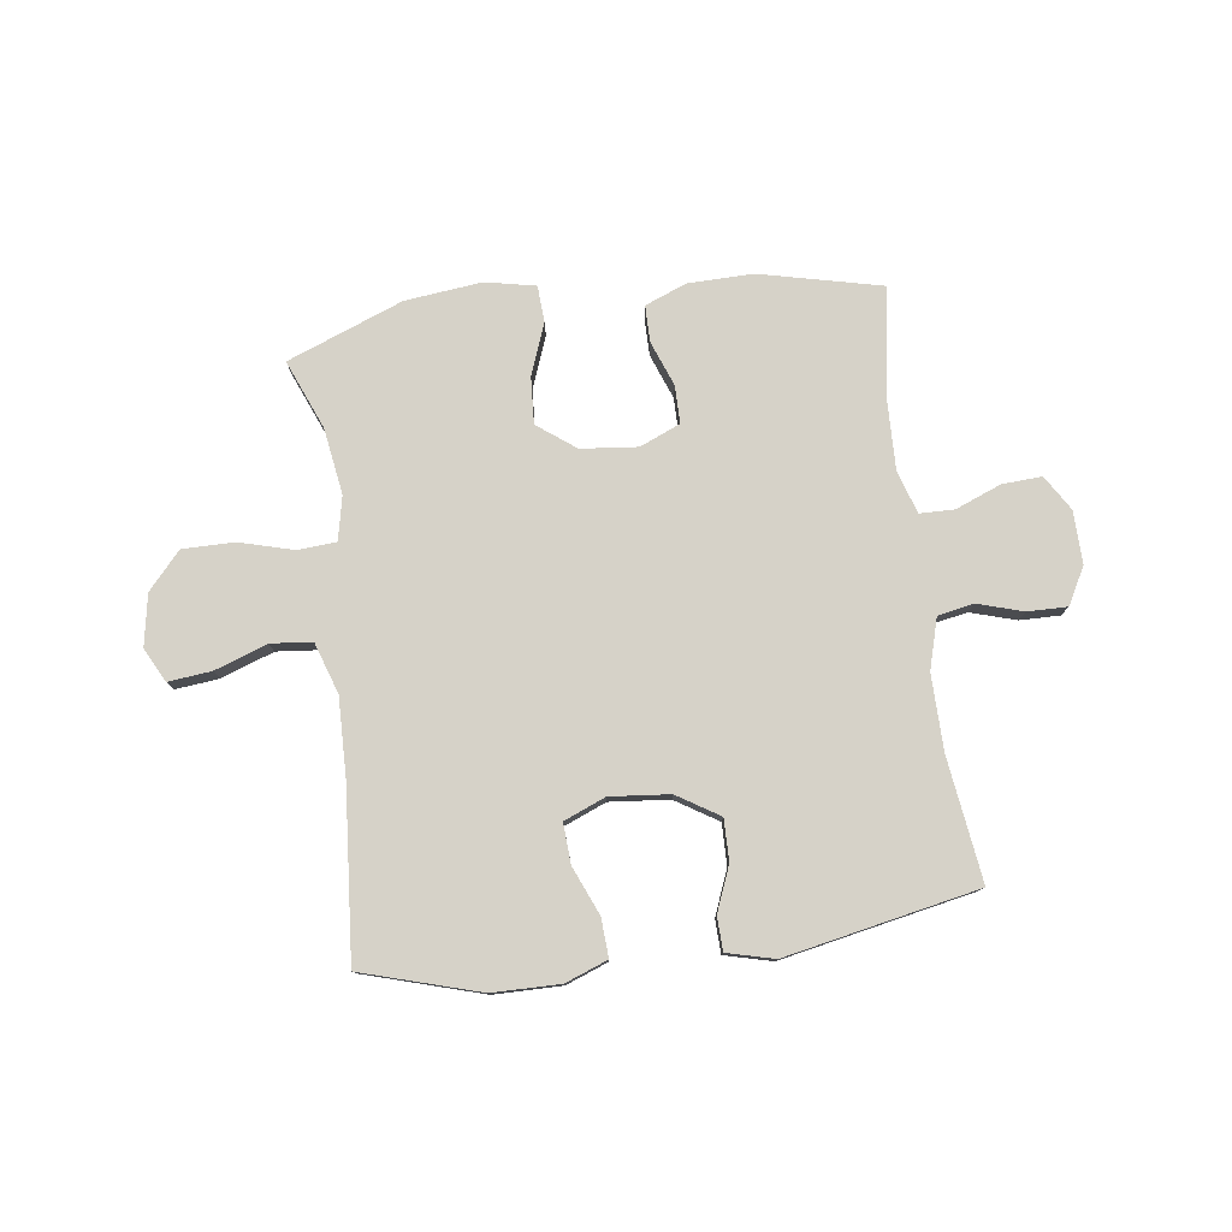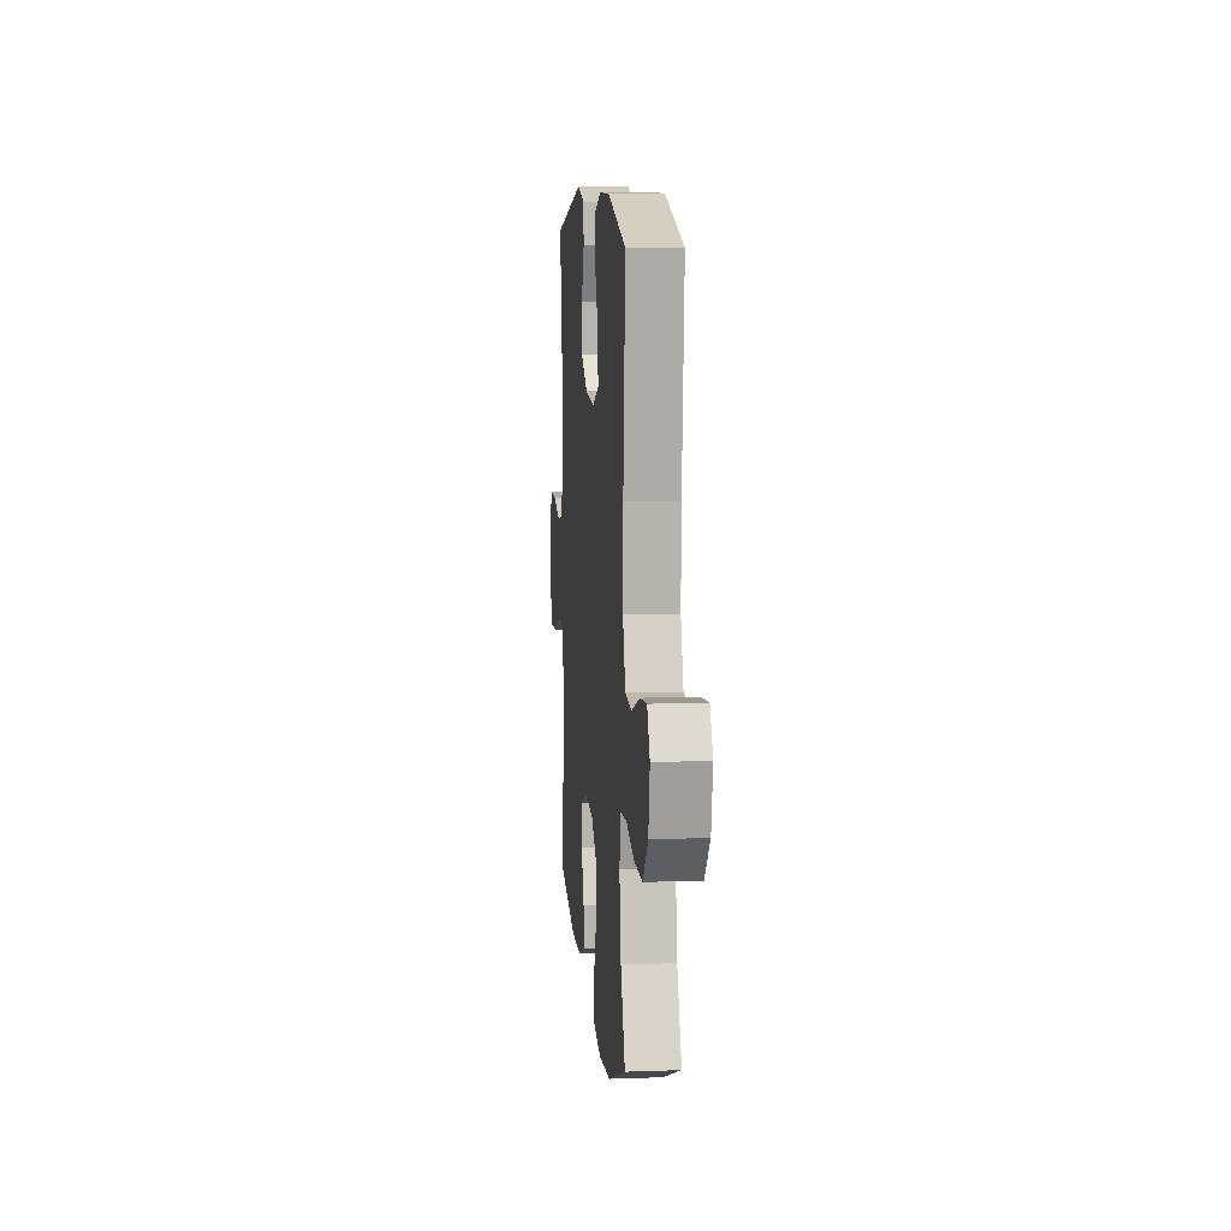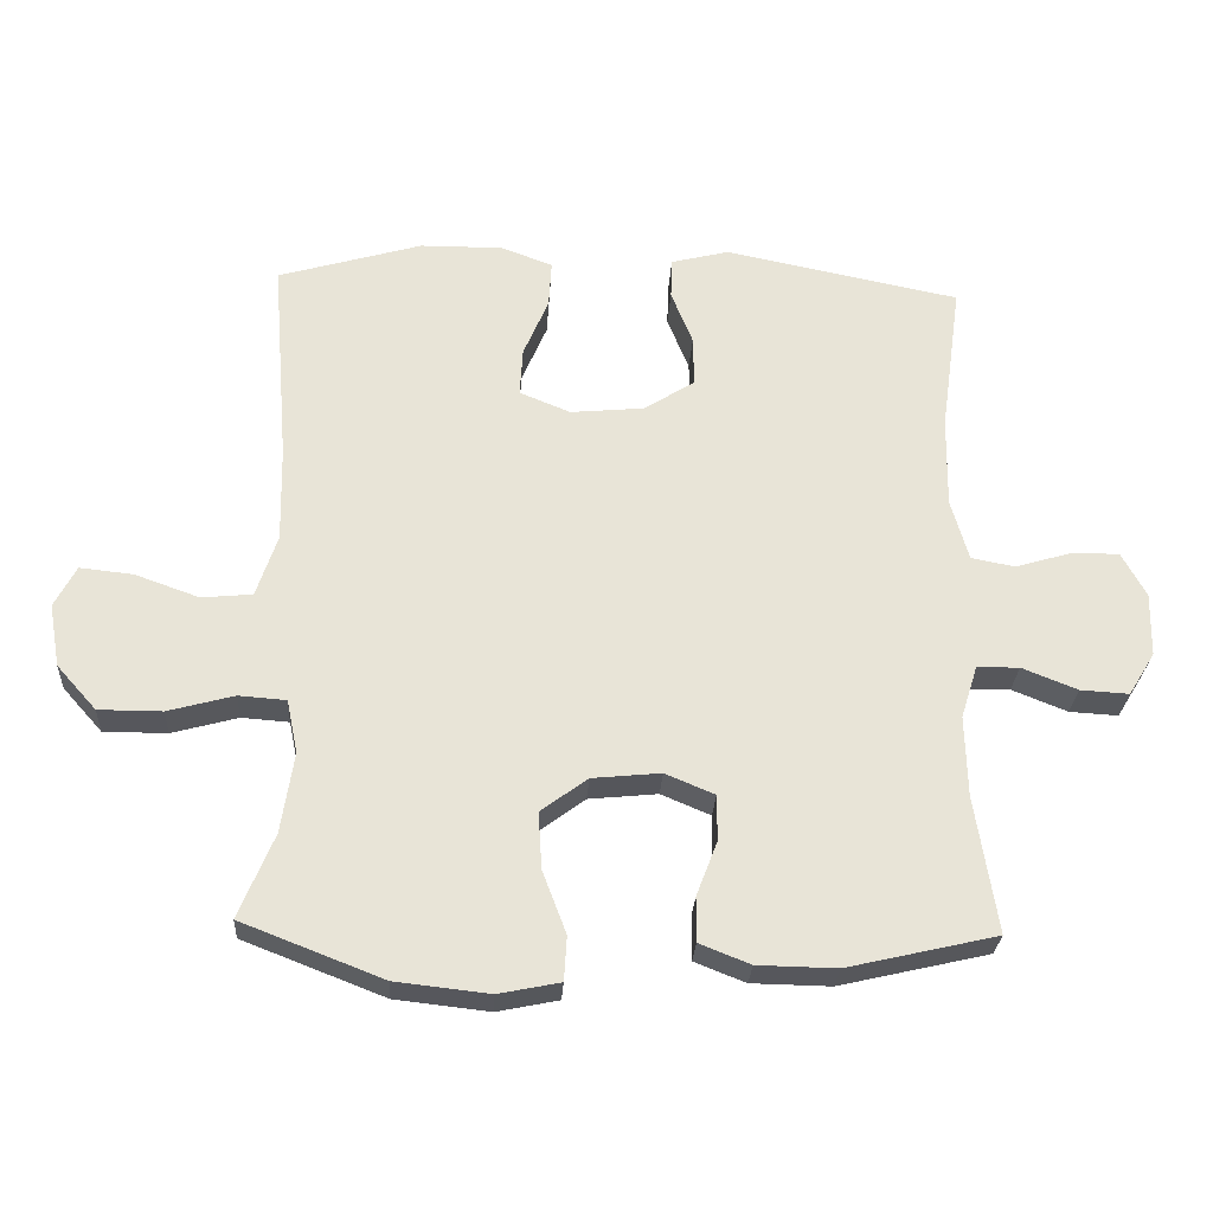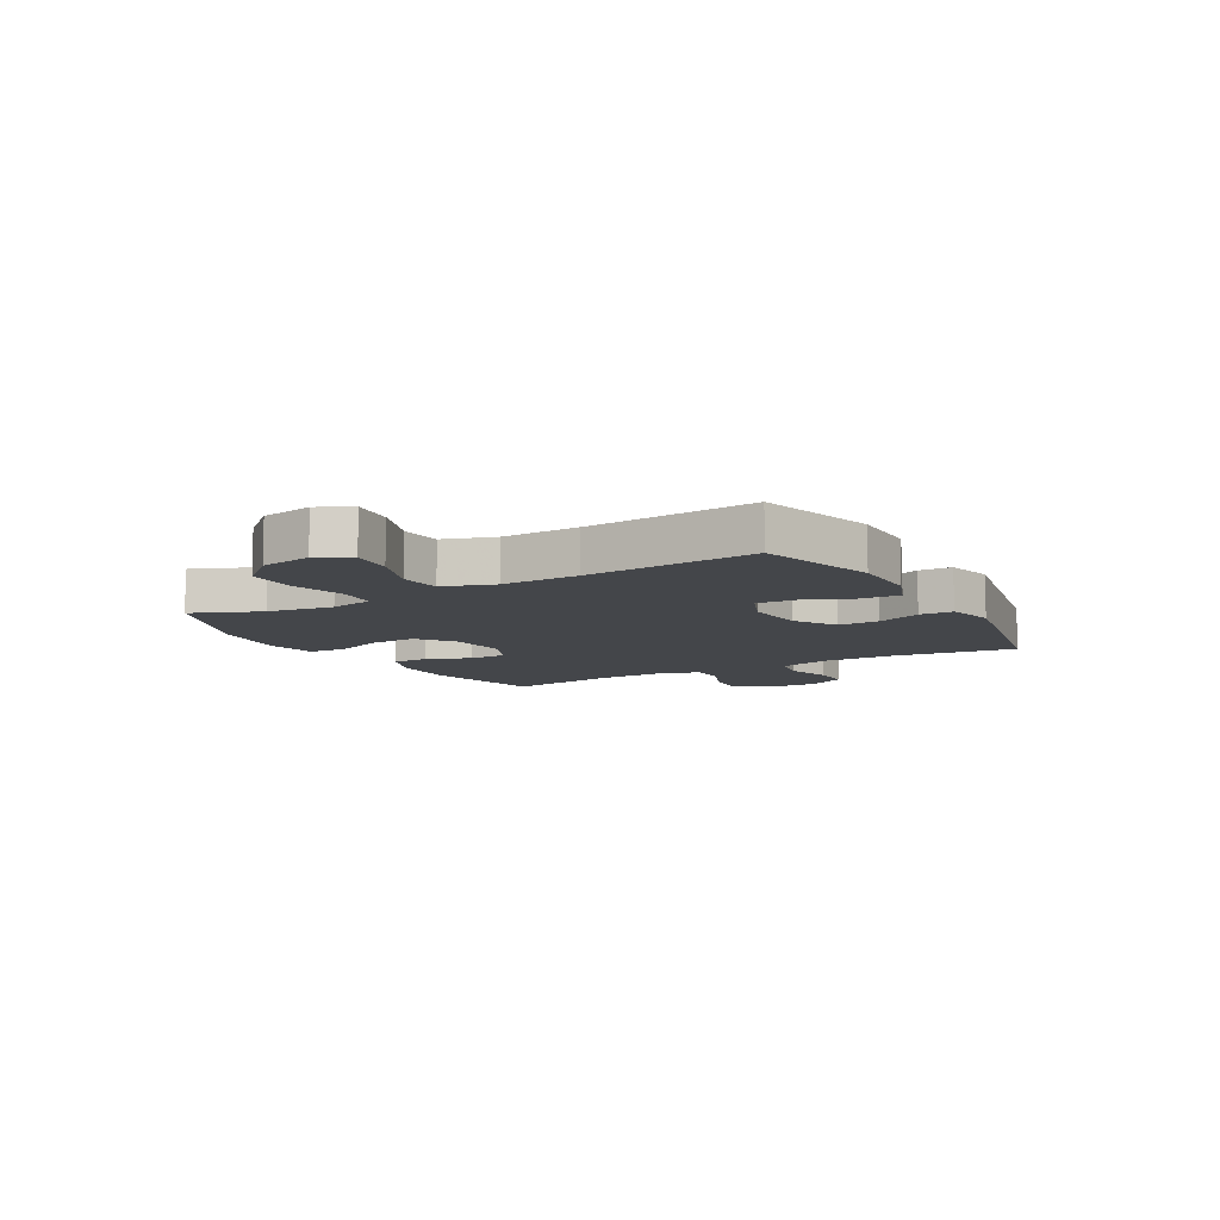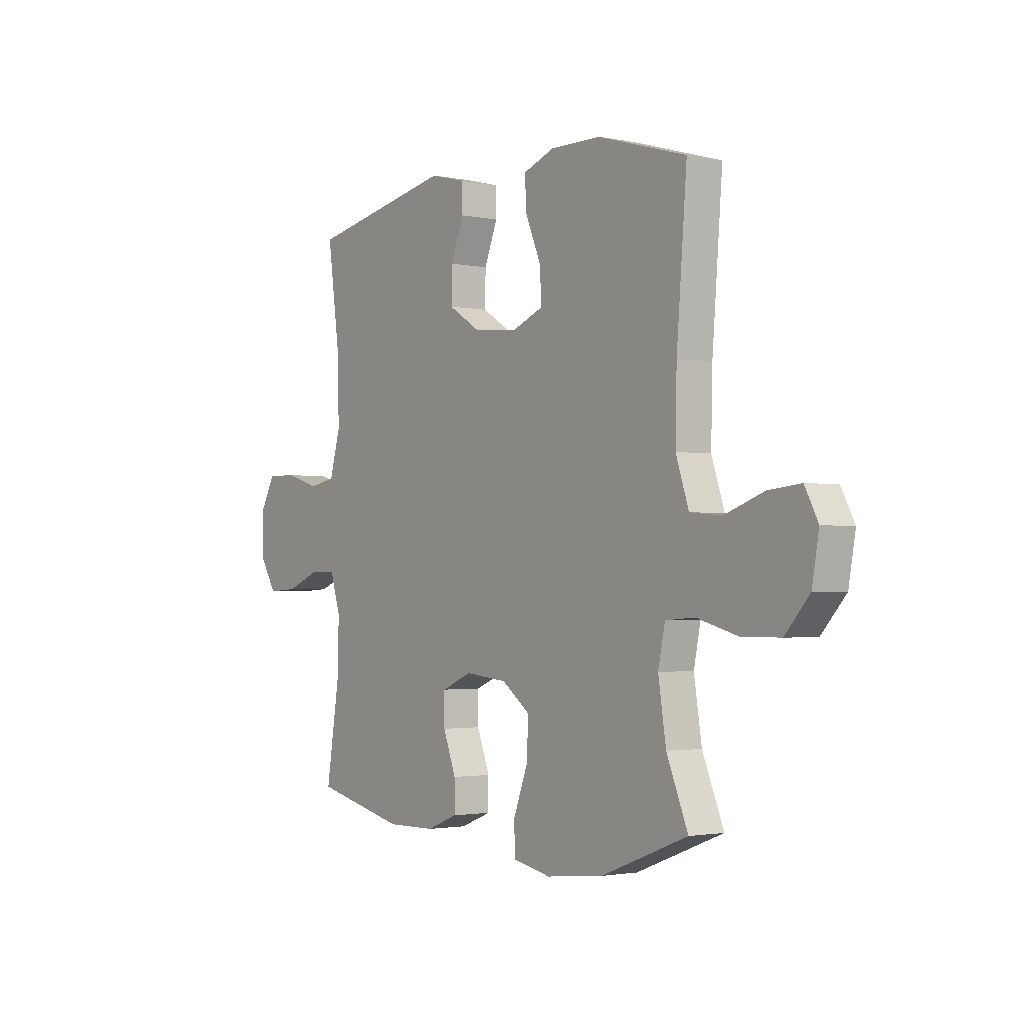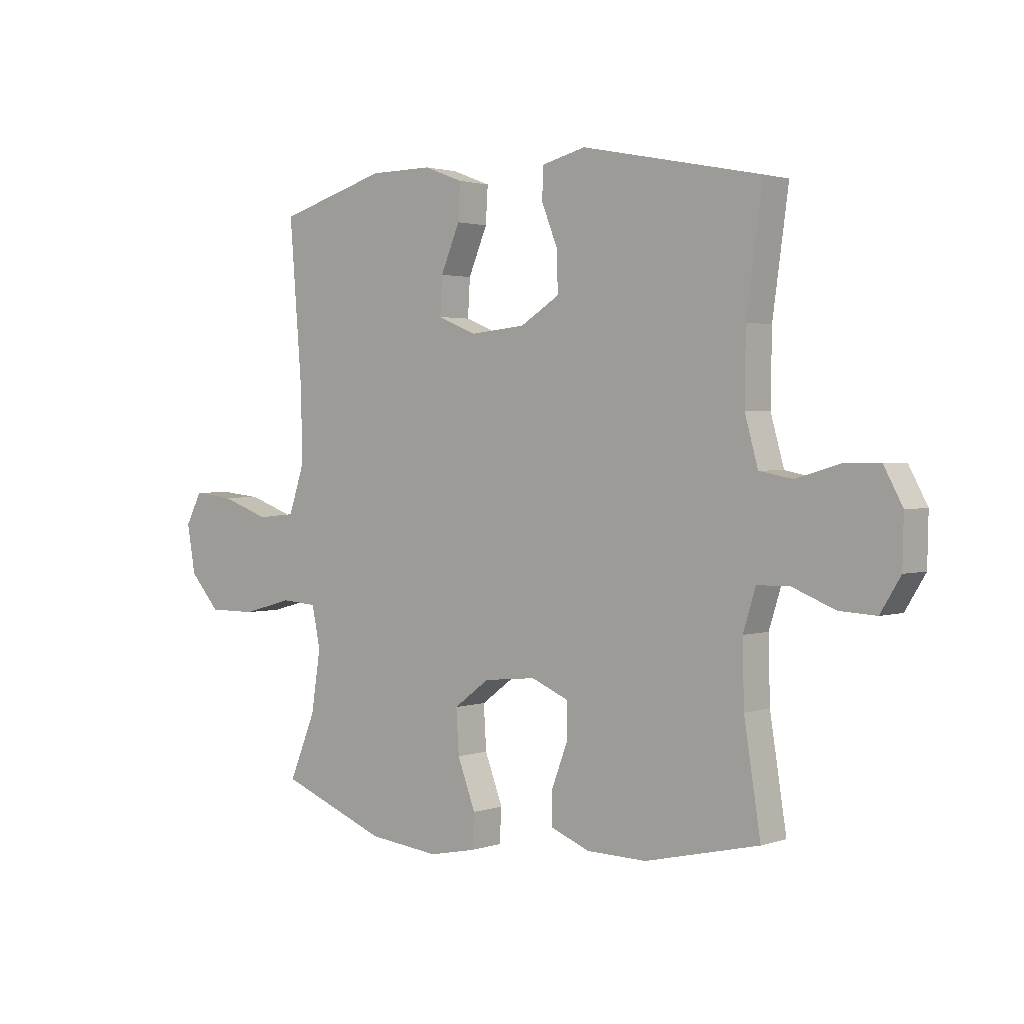
<metadata>
{"format":"obj","ext":"obj","renderer":"f3d","projection":"perspective","resolution":1024,"background":"white","views":[{"elev":78.4,"azim":-7.5,"up":"+Y"},{"elev":9.3,"azim":-95.5,"up":"+Z"},{"elev":-27.5,"azim":-3.3,"up":"+Z"},{"elev":-9.5,"azim":-60.4,"up":"+Y"},{"elev":-1.9,"azim":-126.3,"up":"+Z"},{"elev":2.0,"azim":40.2,"up":"+Z"}]}
</metadata>
<code>
v -0.5 0.07 -0.5
v -0.45 0.07 -0.379
v -0.432 0.07 -0.263
v -0.448 0.07 -0.186
v -0.516 0.07 -0.181
v -0.611 0.07 -0.207
v -0.702 0.07 -0.207
v -0.759 0.07 -0.143
v -0.775 0.07 -0.052
v -0.744 0.07 0.007
v -0.668 0.07 -0.001
v -0.576 0.07 -0.034
v -0.503 0.07 -0.027
v -0.473 0.07 0.063
v -0.476 0.07 0.2
v -0.5 0.07 0.5
v -0.293 0.07 0.561
v -0.174 0.07 0.562
v -0.1 0.07 0.534
v -0.104 0.07 0.466
v -0.14 0.07 0.381
v -0.144 0.07 0.311
v -0.071 0.07 0.281
v 0.034 0.07 0.291
v 0.108 0.07 0.337
v 0.107 0.07 0.41
v 0.076 0.07 0.488
v 0.078 0.07 0.547
v 0.161 0.07 0.568
v 0.5 0.07 0.5
v 0.47 0.07 0.282
v 0.468 0.07 0.15
v 0.493 0.07 0.061
v 0.556 0.07 0.049
v 0.636 0.07 0.073
v 0.706 0.07 0.074
v 0.741 0.07 0.009
v 0.739 0.07 -0.083
v 0.701 0.07 -0.145
v 0.631 0.07 -0.141
v 0.551 0.07 -0.109
v 0.49 0.07 -0.11
v 0.466 0.07 -0.186
v 0.469 0.07 -0.303
v 0.5 0.07 -0.5
v 0.285 0.07 -0.55
v 0.171 0.07 -0.548
v 0.098 0.07 -0.519
v 0.098 0.07 -0.455
v 0.128 0.07 -0.376
v 0.128 0.07 -0.31
v 0.057 0.07 -0.28
v -0.042 0.07 -0.29
v -0.109 0.07 -0.34
v -0.104 0.07 -0.422
v -0.07 0.07 -0.512
v -0.074 0.07 -0.576
v -0.162 0.07 -0.594
v -0.297 0.07 -0.579
v -0.5 0 -0.5
v -0.45 0 -0.379
v -0.432 0 -0.263
v -0.448 0 -0.186
v -0.516 0 -0.181
v -0.611 0 -0.207
v -0.702 0 -0.207
v -0.759 0 -0.143
v -0.775 0 -0.052
v -0.744 0 0.007
v -0.668 0 -0.001
v -0.576 0 -0.034
v -0.503 0 -0.027
v -0.473 0 0.063
v -0.476 0 0.2
v -0.5 0 0.5
v -0.293 0 0.561
v -0.174 0 0.562
v -0.1 0 0.534
v -0.104 0 0.466
v -0.14 0 0.381
v -0.144 0 0.311
v -0.071 0 0.281
v 0.034 0 0.291
v 0.108 0 0.337
v 0.107 0 0.41
v 0.076 0 0.488
v 0.078 0 0.547
v 0.161 0 0.568
v 0.5 0 0.5
v 0.47 0 0.282
v 0.468 0 0.15
v 0.493 0 0.061
v 0.556 0 0.049
v 0.636 0 0.073
v 0.706 0 0.074
v 0.741 0 0.009
v 0.739 0 -0.083
v 0.701 0 -0.145
v 0.631 0 -0.141
v 0.551 0 -0.109
v 0.49 0 -0.11
v 0.466 0 -0.186
v 0.469 0 -0.303
v 0.5 0 -0.5
v 0.285 0 -0.55
v 0.171 0 -0.548
v 0.098 0 -0.519
v 0.098 0 -0.455
v 0.128 0 -0.376
v 0.128 0 -0.31
v 0.057 0 -0.28
v -0.042 0 -0.29
v -0.109 0 -0.34
v -0.104 0 -0.422
v -0.07 0 -0.512
v -0.074 0 -0.576
v -0.162 0 -0.594
v -0.297 0 -0.579
f 58 59 1 2
f 55 56 57 58
f 54 55 58 2
f 53 54 2 3
f 52 53 3 4
f 47 48 49 50
f 47 50 51
f 44 45 46 47
f 43 44 47 51
f 42 43 51 52
f 38 39 40 41
f 38 41 42
f 37 38 42
f 34 35 36 37
f 33 34 37 42
f 32 33 42 52
f 28 29 30 31
f 26 27 28 31
f 25 26 31 32
f 24 25 32 52
f 18 19 20 21
f 18 21 22
f 15 16 17 18
f 14 15 18 22
f 13 14 22 23
f 9 10 11 12
f 7 8 9 12
f 5 6 7 12
f 4 5 12 13
f 23 24 52
f 4 13 23 52
f 61 60 118 117
f 117 116 115 114
f 61 117 114 113
f 62 61 113 112
f 63 62 112 111
f 109 108 107 106
f 110 109 106
f 106 105 104 103
f 110 106 103 102
f 111 110 102 101
f 100 99 98 97
f 101 100 97
f 101 97 96
f 96 95 94 93
f 101 96 93 92
f 111 101 92 91
f 90 89 88 87
f 90 87 86 85
f 91 90 85 84
f 111 91 84 83
f 80 79 78 77
f 81 80 77
f 77 76 75 74
f 81 77 74 73
f 82 81 73 72
f 71 70 69 68
f 71 68 67 66
f 71 66 65 64
f 72 71 64 63
f 111 83 82
f 111 82 72 63
f 1 60 61 2
f 2 61 62 3
f 3 62 63 4
f 4 63 64 5
f 5 64 65 6
f 6 65 66 7
f 7 66 67 8
f 8 67 68 9
f 9 68 69 10
f 10 69 70 11
f 11 70 71 12
f 12 71 72 13
f 13 72 73 14
f 14 73 74 15
f 15 74 75 16
f 16 75 76 17
f 17 76 77 18
f 18 77 78 19
f 19 78 79 20
f 20 79 80 21
f 21 80 81 22
f 22 81 82 23
f 23 82 83 24
f 24 83 84 25
f 25 84 85 26
f 26 85 86 27
f 27 86 87 28
f 28 87 88 29
f 29 88 89 30
f 30 89 90 31
f 31 90 91 32
f 32 91 92 33
f 33 92 93 34
f 34 93 94 35
f 35 94 95 36
f 36 95 96 37
f 37 96 97 38
f 38 97 98 39
f 39 98 99 40
f 40 99 100 41
f 41 100 101 42
f 42 101 102 43
f 43 102 103 44
f 44 103 104 45
f 45 104 105 46
f 46 105 106 47
f 47 106 107 48
f 48 107 108 49
f 49 108 109 50
f 50 109 110 51
f 51 110 111 52
f 52 111 112 53
f 53 112 113 54
f 54 113 114 55
f 55 114 115 56
f 56 115 116 57
f 57 116 117 58
f 58 117 118 59
f 59 118 60 1

</code>
